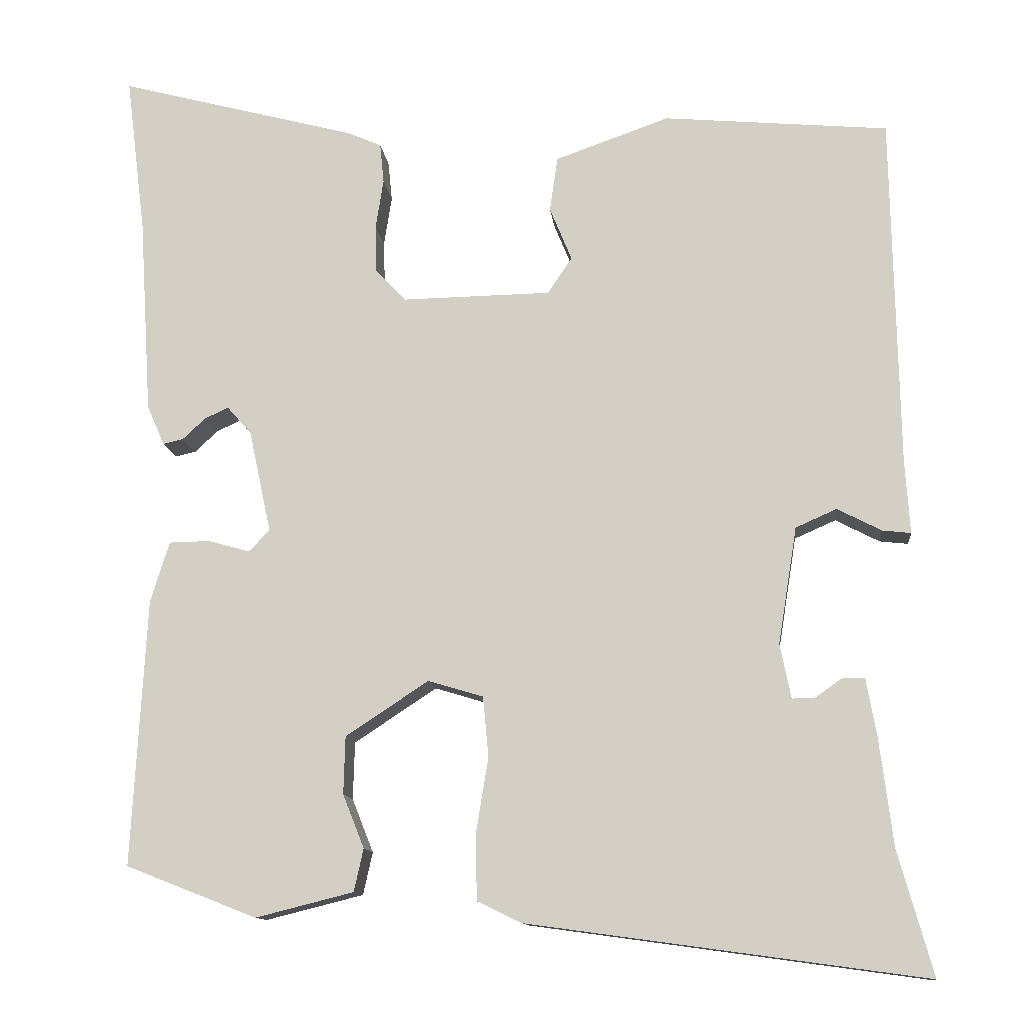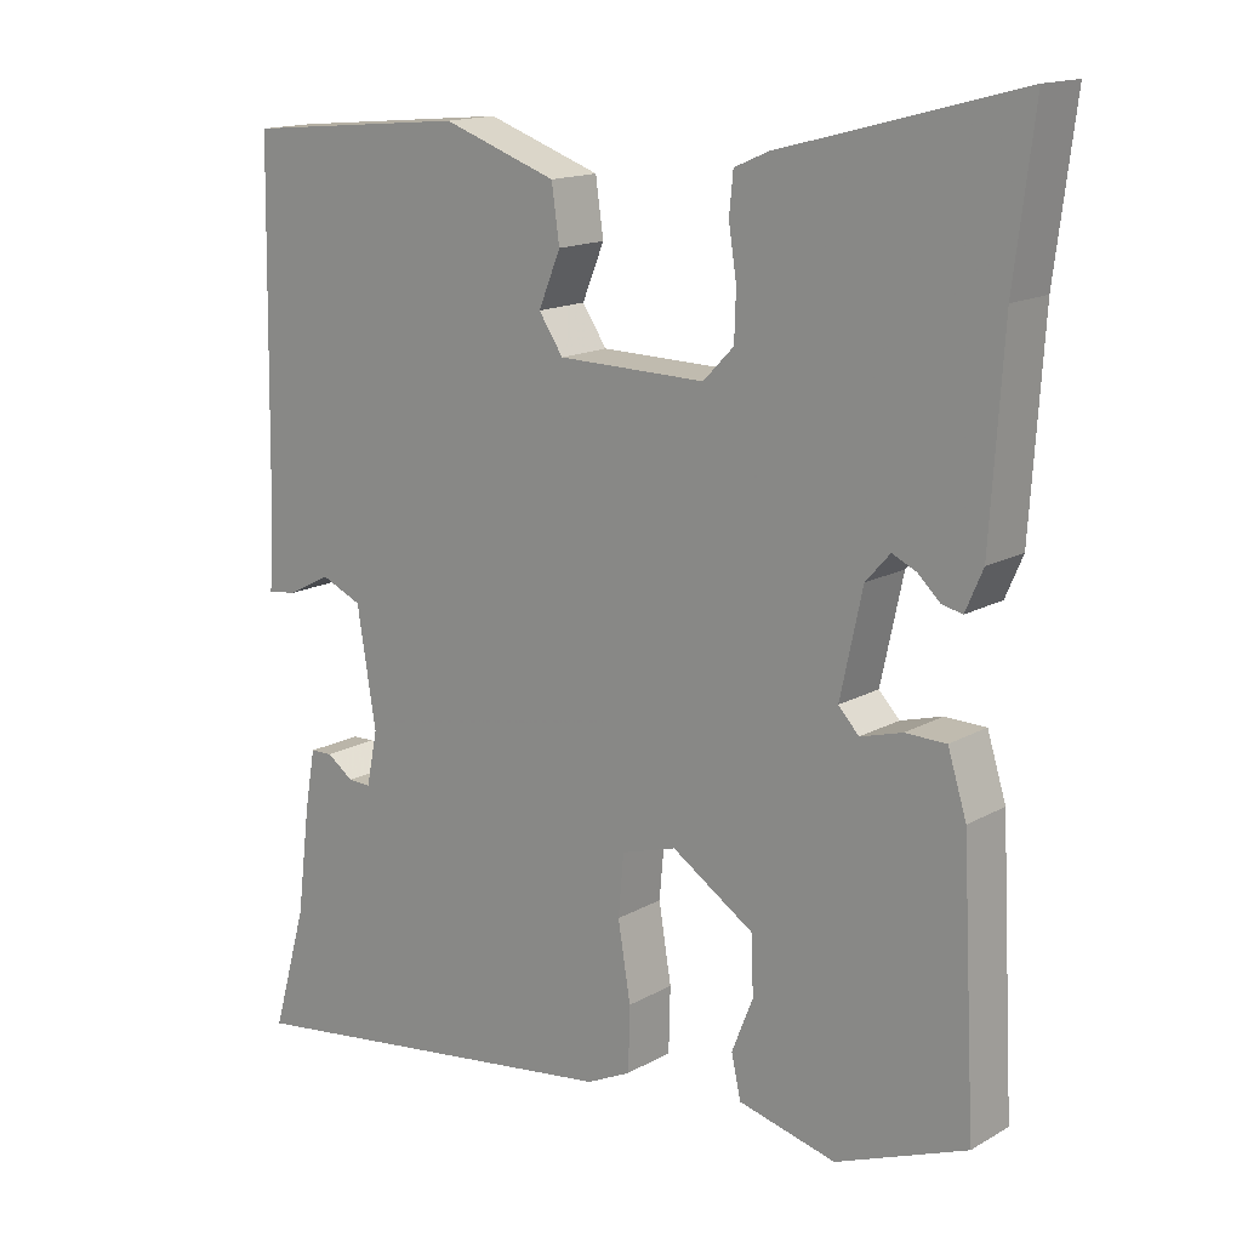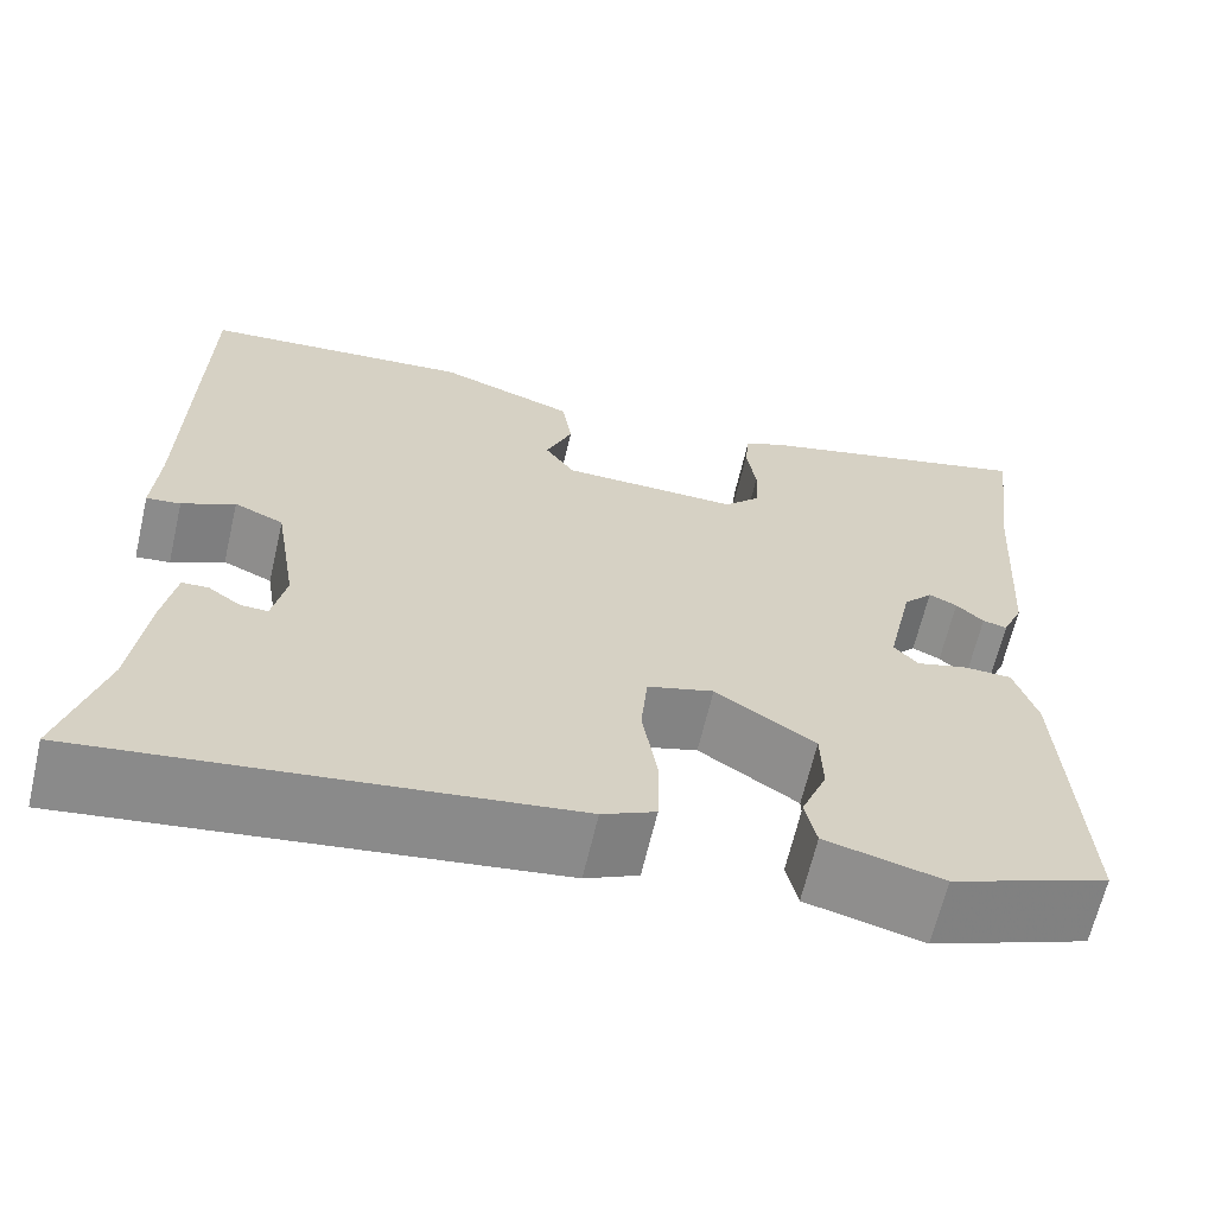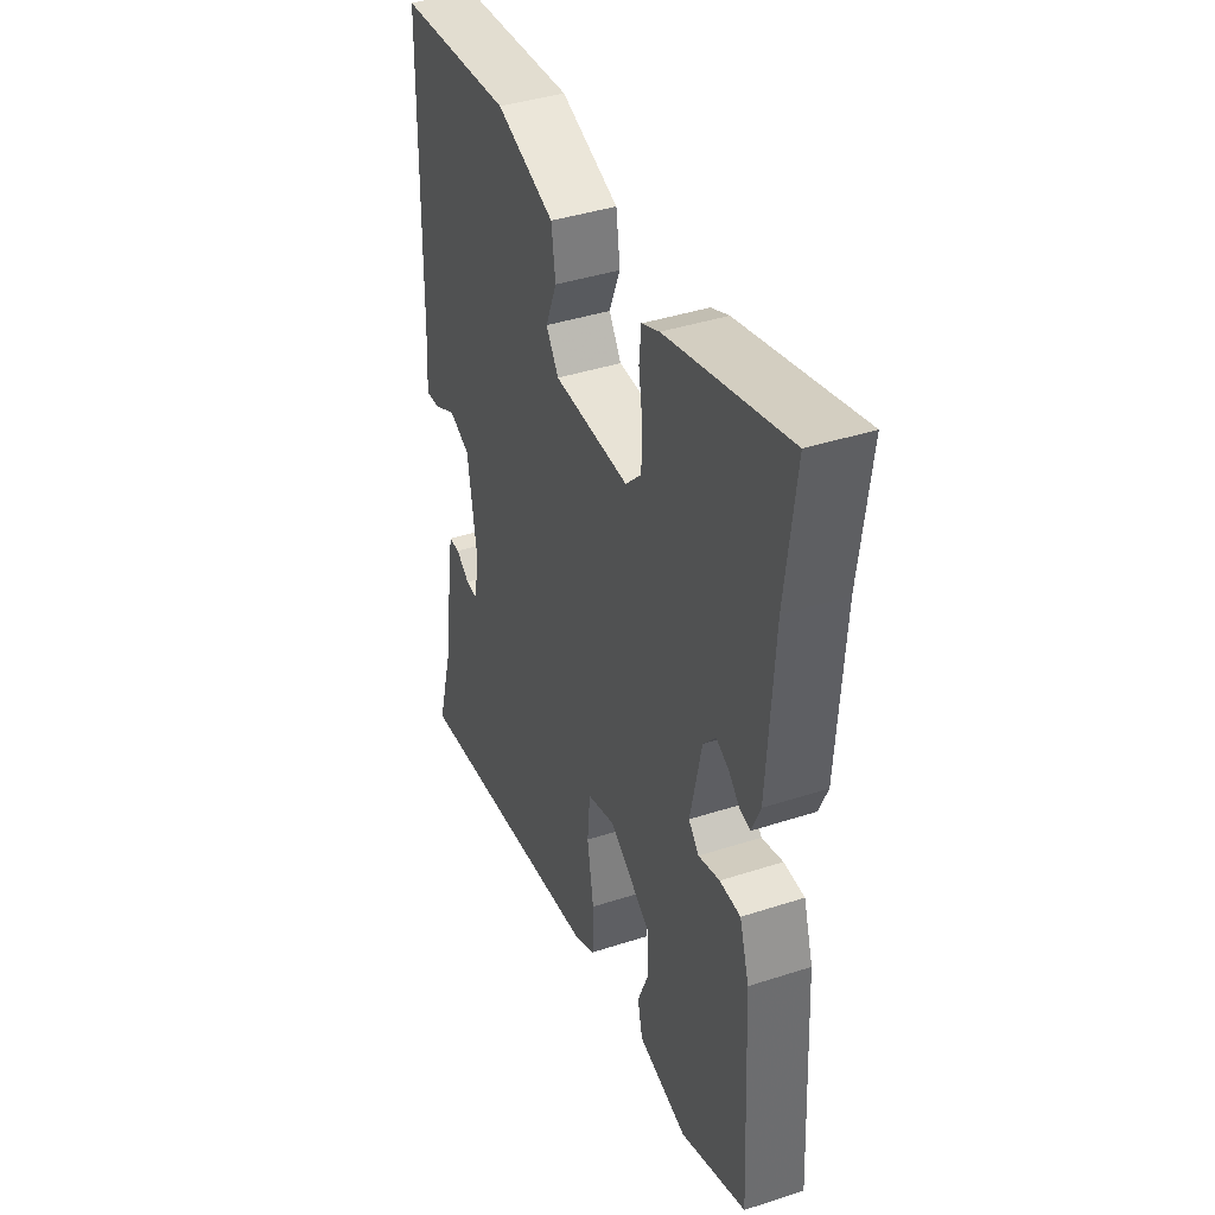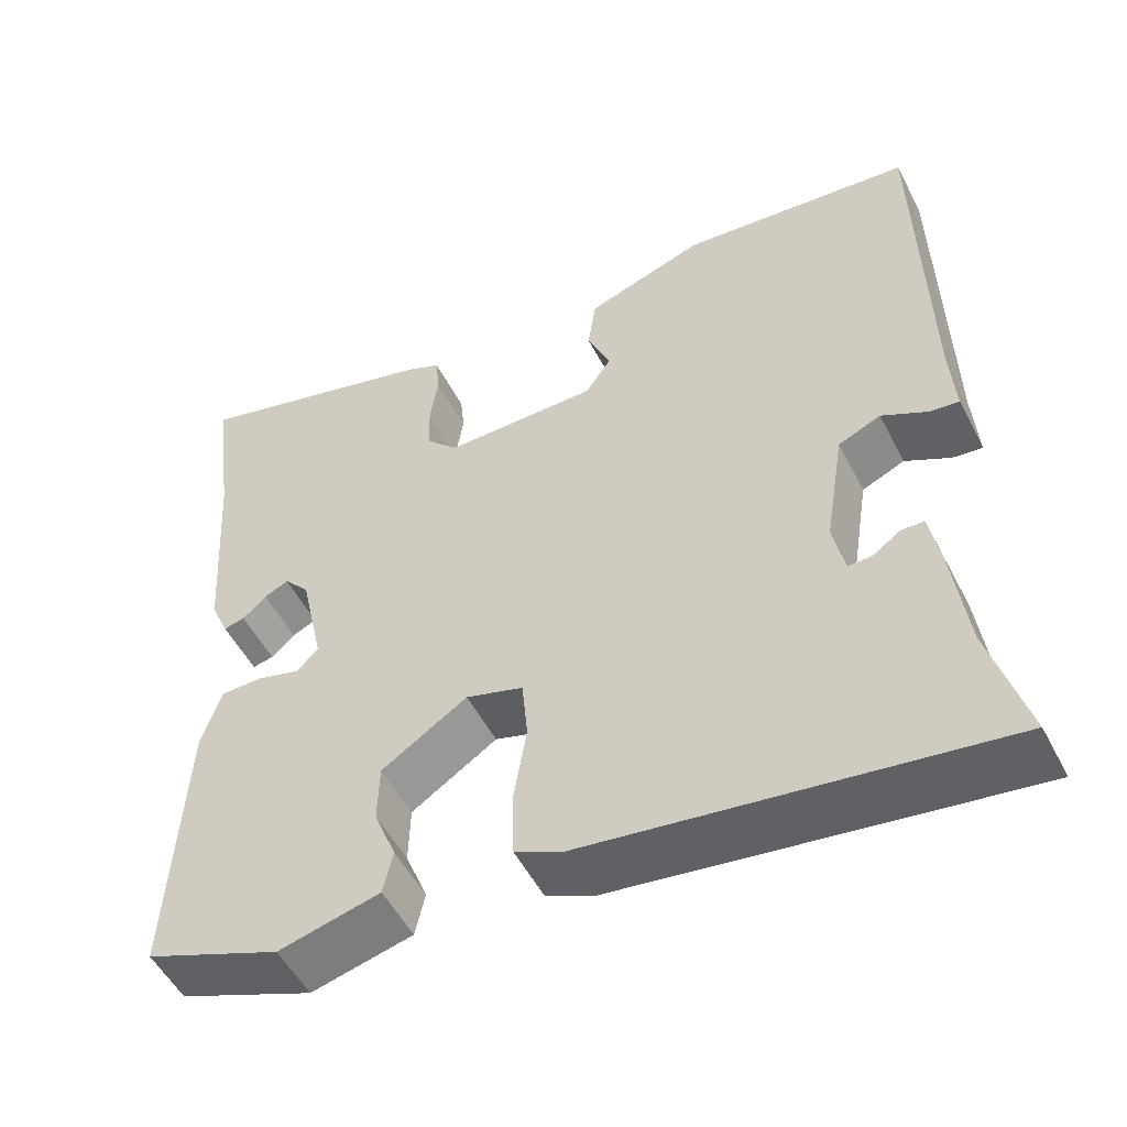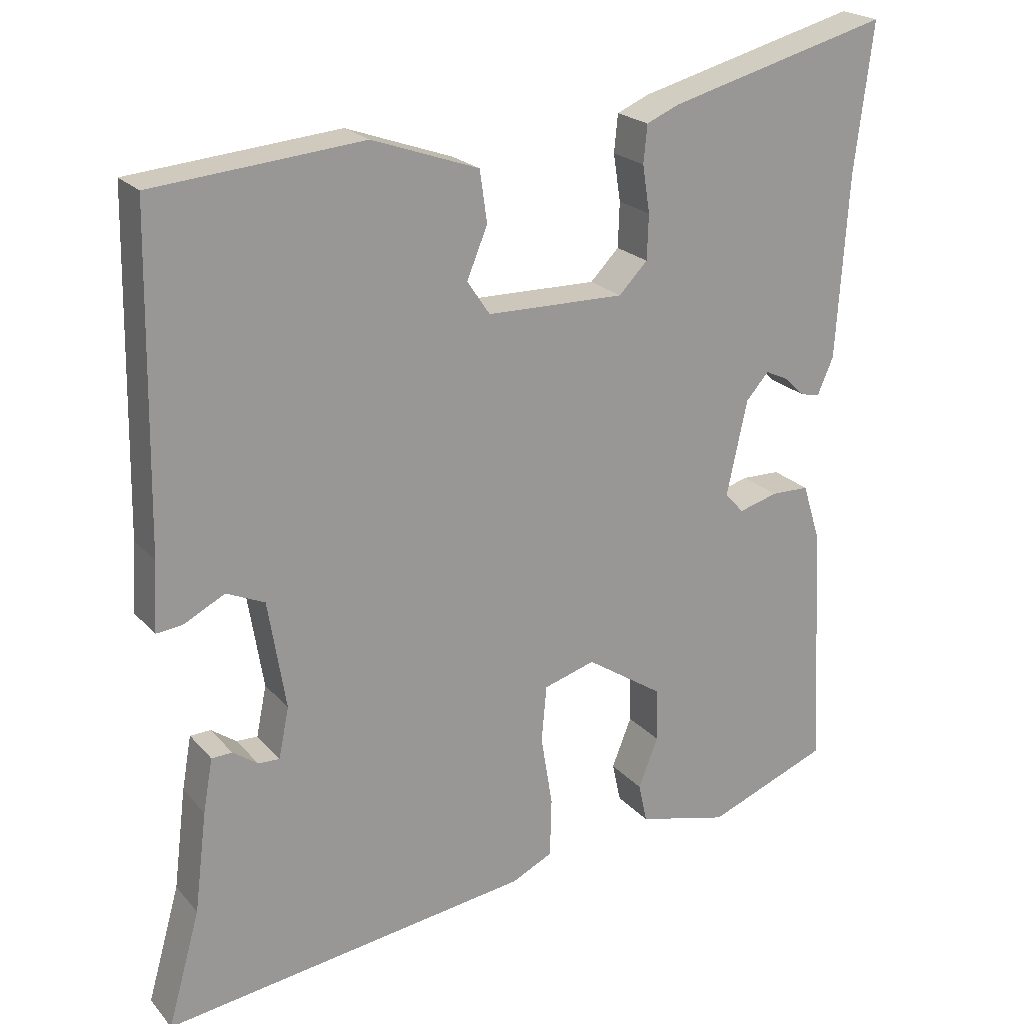
<metadata>
{"format":"obj","ext":"obj","renderer":"f3d","projection":"perspective","resolution":1024,"background":"white","views":[{"elev":-12.1,"azim":6.1,"up":"+Z"},{"elev":15.3,"azim":-139.9,"up":"+Z"},{"elev":-64.9,"azim":166.9,"up":"+Z"},{"elev":40.6,"azim":-111.7,"up":"+Z"},{"elev":-52.4,"azim":26.9,"up":"+Z"},{"elev":21.7,"azim":150.8,"up":"+Z"}]}
</metadata>
<code>
v -0.487 0.07 0.399
v -0.512 0.07 0.599
v -0.21 0.07 0.519
v -0.166 0.07 0.5
v -0.161 0.07 0.449
v -0.171 0.07 0.385
v -0.169 0.07 0.324
v -0.13 0.07 0.284
v 0.058 0.07 0.287
v 0.089 0.07 0.333
v 0.061 0.07 0.401
v 0.071 0.07 0.471
v 0.216 0.07 0.522
v 0.501 0.07 0.496
v 0.509 0.07 0.051
v 0.515 0.07 -0.043
v 0.479 0.07 -0.039
v 0.423 0.07 -0.01
v 0.371 0.07 -0.033
v 0.347 0.07 -0.181
v 0.361 0.07 -0.25
v 0.39 0.07 -0.249
v 0.424 0.07 -0.225
v 0.452 0.07 -0.226
v 0.465 0.07 -0.299
v 0.482 0.07 -0.436
v 0.526 0.07 -0.593
v 0.023 0.07 -0.524
v -0.033 0.07 -0.497
v -0.035 0.07 -0.416
v -0.019 0.07 -0.319
v -0.026 0.07 -0.242
v -0.096 0.07 -0.221
v -0.201 0.07 -0.29
v -0.203 0.07 -0.363
v -0.176 0.07 -0.431
v -0.188 0.07 -0.485
v -0.312 0.07 -0.516
v -0.478 0.07 -0.451
v -0.46 0.07 -0.112
v -0.436 0.07 -0.035
v -0.384 0.07 -0.034
v -0.331 0.07 -0.049
v -0.305 0.07 -0.021
v -0.333 0.07 0.109
v -0.364 0.07 0.144
v -0.394 0.07 0.13
v -0.423 0.07 0.103
v -0.449 0.07 0.097
v -0.471 0.07 0.148
v -0.487 0 0.399
v -0.512 0 0.599
v -0.21 0 0.519
v -0.166 0 0.5
v -0.161 0 0.449
v -0.171 0 0.385
v -0.169 0 0.324
v -0.13 0 0.284
v 0.058 0 0.287
v 0.089 0 0.333
v 0.061 0 0.401
v 0.071 0 0.471
v 0.216 0 0.522
v 0.501 0 0.496
v 0.509 0 0.051
v 0.515 0 -0.043
v 0.479 0 -0.039
v 0.423 0 -0.01
v 0.371 0 -0.033
v 0.347 0 -0.181
v 0.361 0 -0.25
v 0.39 0 -0.249
v 0.424 0 -0.225
v 0.452 0 -0.226
v 0.465 0 -0.299
v 0.482 0 -0.436
v 0.526 0 -0.593
v 0.023 0 -0.524
v -0.033 0 -0.497
v -0.035 0 -0.416
v -0.019 0 -0.319
v -0.026 0 -0.242
v -0.096 0 -0.221
v -0.201 0 -0.29
v -0.203 0 -0.363
v -0.176 0 -0.431
v -0.188 0 -0.485
v -0.312 0 -0.516
v -0.478 0 -0.451
v -0.46 0 -0.112
v -0.436 0 -0.035
v -0.384 0 -0.034
v -0.331 0 -0.049
v -0.305 0 -0.021
v -0.333 0 0.109
v -0.364 0 0.144
v -0.394 0 0.13
v -0.423 0 0.103
v -0.449 0 0.097
v -0.471 0 0.148
f 49 50 1
f 48 49 1
f 47 48 1
f 4 5 6
f 3 4 6
f 2 3 6
f 1 2 6
f 47 1 6
f 46 47 6
f 45 46 6 7
f 44 45 7 8
f 41 42 43
f 40 41 43
f 39 40 43
f 38 39 43
f 37 38 43
f 36 37 43
f 35 36 43
f 34 35 43 44
f 44 8 9
f 34 44 9
f 33 34 9
f 29 30 31
f 28 29 31
f 27 28 31
f 26 27 31
f 26 31 32
f 24 25 26
f 23 24 26
f 22 23 26
f 21 22 26
f 21 26 32
f 33 9 10
f 32 33 10
f 21 32 10
f 20 21 10
f 15 16 17 18
f 15 18 19
f 14 15 19
f 13 14 19
f 13 19 20
f 12 13 20
f 11 12 20
f 10 11 20
f 51 100 99
f 51 99 98
f 51 98 97
f 56 55 54
f 56 54 53
f 56 53 52
f 56 52 51
f 56 51 97
f 56 97 96
f 57 56 96 95
f 58 57 95 94
f 93 92 91
f 93 91 90
f 93 90 89
f 93 89 88
f 93 88 87
f 93 87 86
f 93 86 85
f 94 93 85 84
f 59 58 94
f 59 94 84
f 59 84 83
f 81 80 79
f 81 79 78
f 81 78 77
f 81 77 76
f 82 81 76
f 76 75 74
f 76 74 73
f 76 73 72
f 76 72 71
f 82 76 71
f 60 59 83
f 60 83 82
f 60 82 71
f 60 71 70
f 68 67 66 65
f 69 68 65
f 69 65 64
f 69 64 63
f 70 69 63
f 70 63 62
f 70 62 61
f 70 61 60
f 1 51 52 2
f 2 52 53 3
f 3 53 54 4
f 4 54 55 5
f 5 55 56 6
f 6 56 57 7
f 7 57 58 8
f 8 58 59 9
f 9 59 60 10
f 10 60 61 11
f 11 61 62 12
f 12 62 63 13
f 13 63 64 14
f 14 64 65 15
f 15 65 66 16
f 16 66 67 17
f 17 67 68 18
f 18 68 69 19
f 19 69 70 20
f 20 70 71 21
f 21 71 72 22
f 22 72 73 23
f 23 73 74 24
f 24 74 75 25
f 25 75 76 26
f 26 76 77 27
f 27 77 78 28
f 28 78 79 29
f 29 79 80 30
f 30 80 81 31
f 31 81 82 32
f 32 82 83 33
f 33 83 84 34
f 34 84 85 35
f 35 85 86 36
f 36 86 87 37
f 37 87 88 38
f 38 88 89 39
f 39 89 90 40
f 40 90 91 41
f 41 91 92 42
f 42 92 93 43
f 43 93 94 44
f 44 94 95 45
f 45 95 96 46
f 46 96 97 47
f 47 97 98 48
f 48 98 99 49
f 49 99 100 50
f 50 100 51 1

</code>
